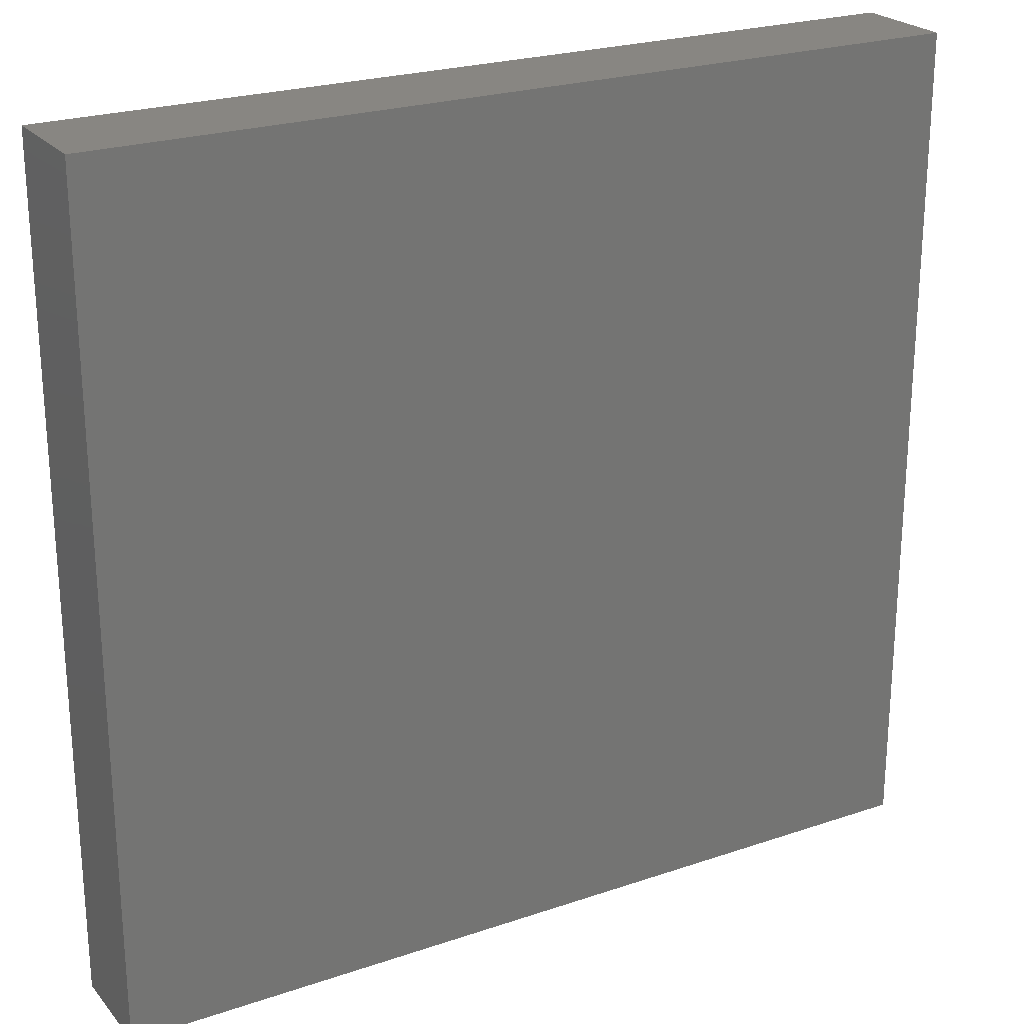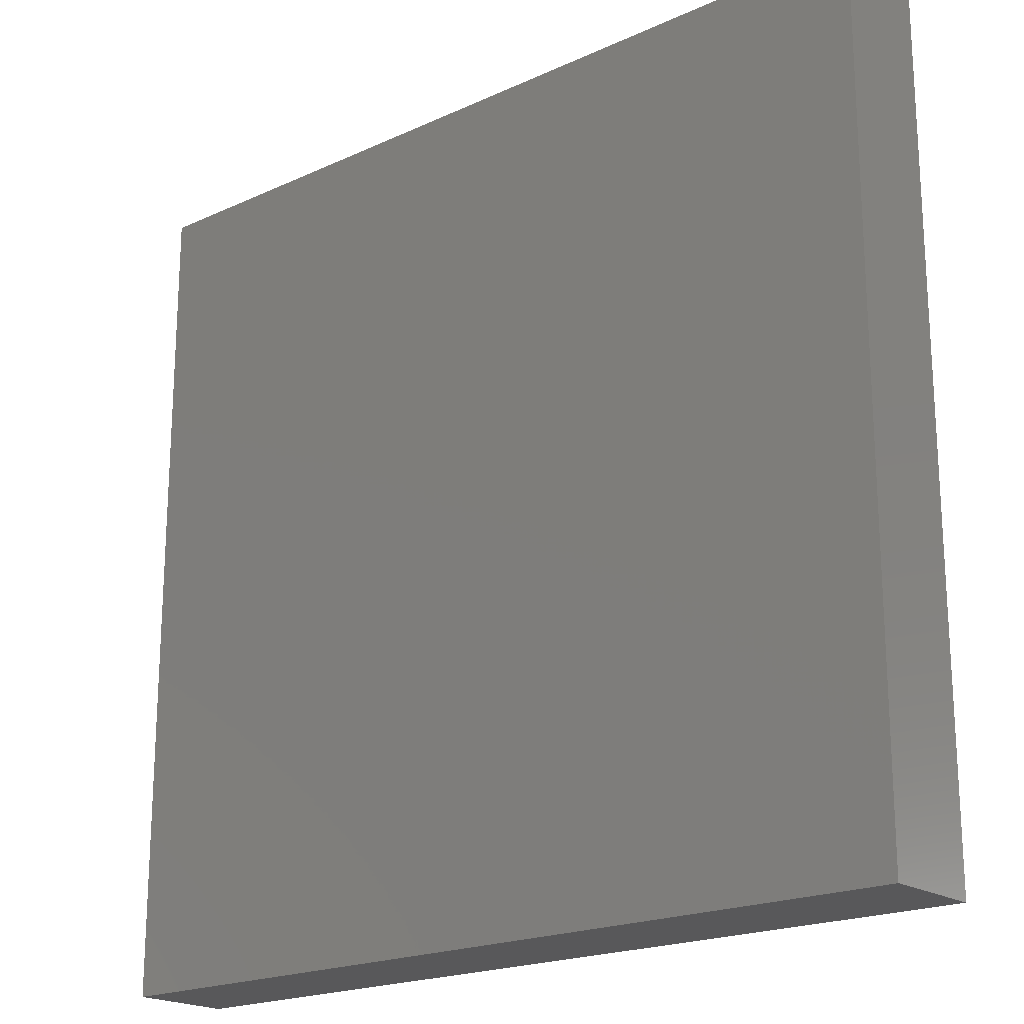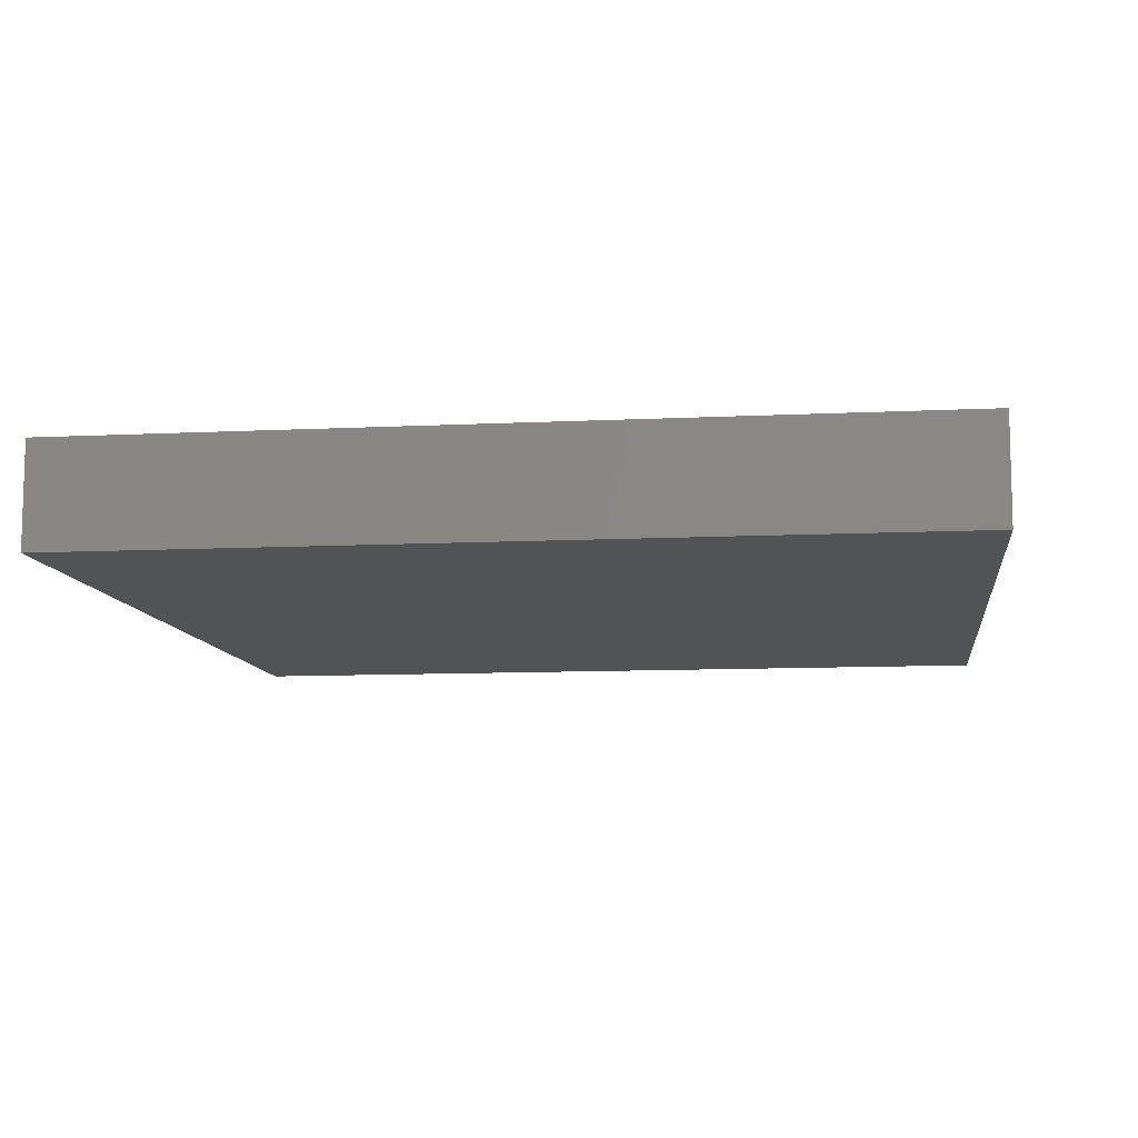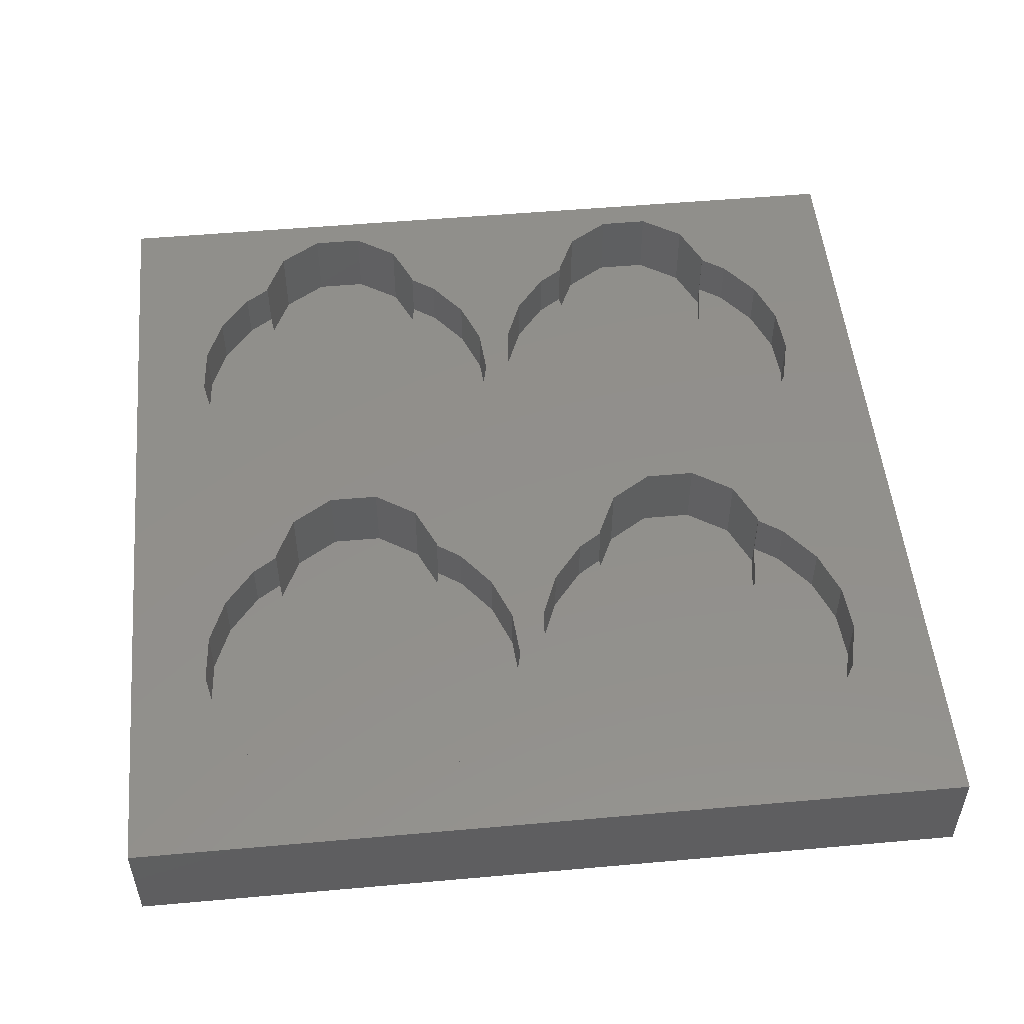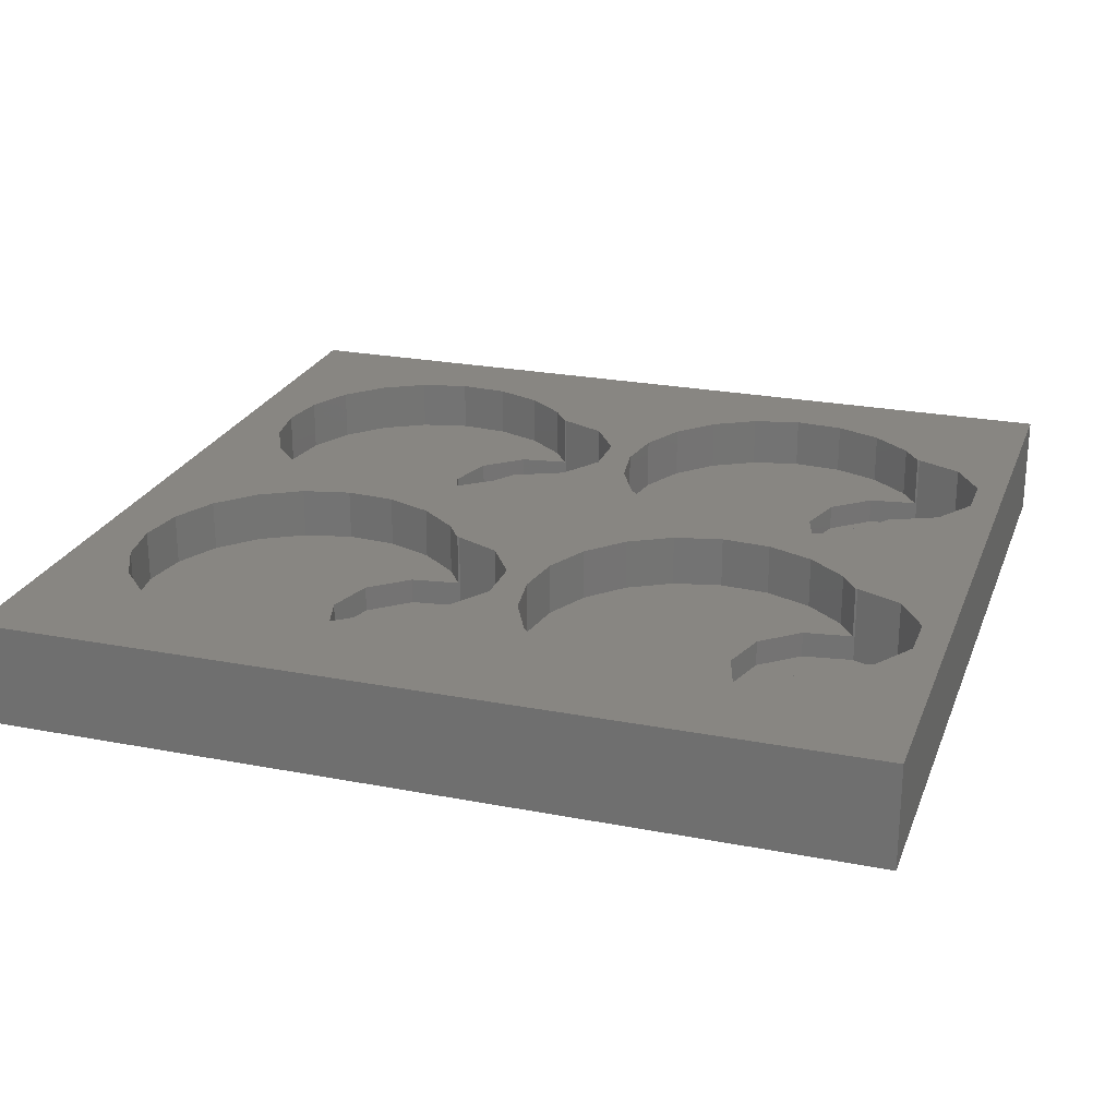
<metadata>
{"format":"stl","ext":"stl","renderer":"f3d","projection":"perspective","resolution":1024,"background":"white","views":[{"elev":23.7,"azim":150.4,"up":"+Y"},{"elev":-20.0,"azim":-139.8,"up":"+Y"},{"elev":-9.8,"azim":-82.7,"up":"+Z"},{"elev":51.9,"azim":84.5,"up":"+Z"},{"elev":23.8,"azim":-162.1,"up":"+Z"}]}
</metadata>
<code>
# stl→obj: 248 verts, 492 faces
v 16 9.5 2
v 15.71 11.42 4
v 15.71 11.42 2
v 16 9.5 4
v 14.87 13.16 2
v 13.55 14.58 4
v 13.55 14.58 2
v 14.87 13.16 4
v 4.735 13.92 2
v 6.25 15.13 4
v 4.735 13.92 4
v 6.25 15.13 2
v 4.076 12.95 4
v 4.076 12.95 2
v 8.054 15.84 2
v 9.986 15.98 4
v 8.054 15.84 4
v 9.986 15.98 2
v 11.87 15.55 2
v 11.87 15.55 4
v 20.74 13.92 4
v 14.87 19.84 4
v 18.21 12.15 4
v 13.55 18.42 4
v 11.87 17.45 4
v 9.986 17.02 4
v 8.054 17.16 4
v 6.25 17.87 4
v 4.735 19.08 4
v 4.002 20.04 4
v 4.076 20.05 4
v 2.208 20.85 4
v 4.002 12.96 4
v 2.208 12.15 4
v 1.142 22.51 4
v 1.142 10.49 4
v 31.71 21.58 4
v 32 9.5 4
v 32 23.5 4
v 31.71 11.42 4
v 30.87 19.84 4
v 30.87 13.16 4
v 29.55 18.42 4
v 29.55 14.58 4
v 27.87 17.45 4
v 27.87 15.55 4
v 25.99 17.02 4
v 25.99 15.98 4
v 24.05 17.16 4
v 24.05 15.84 4
v 22.25 17.87 4
v 22.25 15.13 4
v 20.74 19.08 4
v 20 20.04 4
v 20.08 20.05 4
v 18.21 20.85 4
v 20 12.96 4
v 20.08 12.95 4
v 15.71 21.58 4
v 17.14 22.51 4
v 16 23.5 4
v 34 33 4
v 34 0 4
v 31.71 25.42 4
v 30.87 27.16 4
v 29.55 28.58 4
v 27.87 29.55 4
v 25.99 29.98 4
v 24.05 29.84 4
v 20.74 27.92 4
v 20 26.96 4
v 20.08 26.95 4
v 18.21 26.15 4
v 13.55 28.58 4
v 22.25 29.13 4
v 17.14 24.49 4
v 17.14 10.49 4
v 15.71 25.42 4
v 14.87 27.16 4
v 11.87 29.55 4
v 9.986 29.98 4
v 0 33 4
v 4.735 27.92 4
v 4.002 26.96 4
v 4.076 26.95 4
v 2.208 26.15 4
v 6.25 29.13 4
v 1.142 24.49 4
v 0 0 4
v 8.054 29.84 4
v 31.71 7.584 4
v 30.87 5.838 4
v 29.55 4.418 4
v 27.87 3.449 4
v 25.99 3.018 4
v 24.05 3.163 4
v 20 6.036 4
v 20.74 5.079 4
v 20.08 6.046 4
v 18.21 6.855 4
v 14.87 5.838 4
v 17.14 8.514 4
v 15.71 7.584 4
v 13.55 4.418 4
v 22.25 3.871 4
v 11.87 3.449 4
v 9.986 3.018 4
v 8.054 3.163 4
v 4.002 6.036 4
v 4.735 5.079 4
v 4.076 6.046 4
v 2.208 6.855 4
v 6.25 3.871 4
v 1.142 8.514 4
v 13.55 4.418 2
v 11.87 3.449 2
v 15.71 7.584 2
v 8.054 3.163 2
v 6.25 3.871 2
v 4.076 6.046 2
v 4.735 5.079 2
v 14.87 5.838 2
v 8 9.5 2
v 7.444 11.39 2
v 7.444 7.608 2
v 9.986 3.018 2
v 5.954 12.68 2
v 5.954 6.316 2
v 8 9.5 1
v 7.444 11.39 1
v 1.142 10.49 1
v 1.142 8.514 1
v 7.444 7.608 1
v 5.954 12.68 1
v 5.954 6.316 1
v 4.002 12.96 1
v 4.002 6.036 1
v 2.208 12.15 1
v 2.208 6.855 1
v 16 23.5 2
v 15.71 25.42 2
v 8.054 29.84 2
v 9.986 29.98 2
v 11.87 17.45 2
v 9.986 17.02 2
v 14.87 19.84 2
v 15.71 21.58 2
v 14.87 27.16 2
v 13.55 28.58 2
v 11.87 29.55 2
v 4.735 27.92 2
v 4.076 26.95 2
v 6.25 29.13 2
v 8 23.5 2
v 7.444 25.39 2
v 13.55 18.42 2
v 7.444 21.61 2
v 5.954 26.68 2
v 8.054 17.16 2
v 5.954 20.32 2
v 6.25 17.87 2
v 4.735 19.08 2
v 4.076 20.05 2
v 8 23.5 1
v 7.444 25.39 1
v 1.142 24.49 1
v 1.142 22.51 1
v 2.208 26.15 1
v 4.002 26.96 1
v 7.444 21.61 1
v 5.954 26.68 1
v 5.954 20.32 1
v 4.002 20.04 1
v 2.208 20.85 1
v 32 9.5 2
v 31.71 11.42 2
v 24.05 15.84 2
v 25.99 15.98 2
v 27.87 3.449 2
v 25.99 3.018 2
v 30.87 5.838 2
v 31.71 7.584 2
v 30.87 13.16 2
v 29.55 14.58 2
v 27.87 15.55 2
v 20.74 13.92 2
v 20.08 12.95 2
v 22.25 15.13 2
v 24 9.5 2
v 23.44 11.39 2
v 29.55 4.418 2
v 23.44 7.608 2
v 21.95 12.68 2
v 24.05 3.163 2
v 21.95 6.316 2
v 22.25 3.871 2
v 20.74 5.079 2
v 20.08 6.046 2
v 24 9.5 1
v 23.44 11.39 1
v 17.14 10.49 1
v 17.14 8.514 1
v 23.44 7.608 1
v 21.95 12.68 1
v 21.95 6.316 1
v 20 12.96 1
v 20 6.036 1
v 18.21 12.15 1
v 18.21 6.855 1
v 32 23.5 2
v 31.71 25.42 2
v 30.87 27.16 2
v 29.55 28.58 2
v 20.74 27.92 2
v 22.25 29.13 2
v 20.08 26.95 2
v 24.05 29.84 2
v 25.99 29.98 2
v 27.87 29.55 2
v 29.55 18.42 2
v 27.87 17.45 2
v 31.71 21.58 2
v 24.05 17.16 2
v 22.25 17.87 2
v 20.08 20.05 2
v 20.74 19.08 2
v 30.87 19.84 2
v 24 23.5 2
v 23.44 25.39 2
v 23.44 21.61 2
v 25.99 17.02 2
v 21.95 26.68 2
v 21.95 20.32 2
v 24 23.5 1
v 23.44 25.39 1
v 17.14 24.49 1
v 17.14 22.51 1
v 23.44 21.61 1
v 21.95 26.68 1
v 21.95 20.32 1
v 20 26.96 1
v 20 20.04 1
v 18.21 26.15 1
v 18.21 20.85 1
v 0 0 0
v 0 33 0
v 34 33 0
v 34 0 0
f 1 2 3
f 2 1 4
f 5 6 7
f 6 5 8
f 3 8 5
f 8 3 2
f 9 10 11
f 10 9 12
f 13 9 11
f 9 13 14
f 15 16 17
f 16 15 18
f 19 6 20
f 6 19 7
f 8 21 22
f 23 2 4
f 21 8 23
f 23 8 2
f 24 8 22
f 24 6 8
f 25 6 24
f 25 20 6
f 26 20 25
f 26 16 20
f 27 16 26
f 27 17 16
f 27 10 17
f 28 10 27
f 29 10 28
f 29 11 10
f 30 29 31
f 32 29 30
f 29 32 11
f 11 33 13
f 34 11 32
f 11 34 33
f 35 34 32
f 34 35 36
f 37 38 39
f 37 40 38
f 41 40 37
f 41 42 40
f 43 42 41
f 43 44 42
f 45 44 43
f 45 46 44
f 47 46 45
f 47 48 46
f 49 48 47
f 49 50 48
f 51 50 49
f 51 52 50
f 53 52 51
f 53 21 52
f 54 53 55
f 56 53 54
f 22 53 56
f 21 57 58
f 53 22 21
f 21 23 57
f 59 60 61
f 60 59 56
f 62 39 63
f 62 64 39
f 62 65 64
f 62 66 65
f 62 67 66
f 62 68 67
f 62 69 68
f 70 71 72
f 70 73 71
f 74 70 75
f 61 60 76
f 22 56 59
f 23 4 77
f 78 76 73
f 76 78 61
f 70 79 73
f 73 79 78
f 80 75 69
f 81 69 62
f 70 74 79
f 75 80 74
f 69 81 80
f 82 81 62
f 83 84 85
f 83 86 84
f 82 83 87
f 82 35 88
f 35 82 36
f 89 36 82
f 86 82 88
f 83 82 86
f 90 82 87
f 81 82 90
f 38 63 39
f 91 63 38
f 92 63 91
f 93 63 92
f 94 63 93
f 95 63 94
f 96 63 95
f 97 98 99
f 100 98 97
f 101 98 100
f 77 4 102
f 103 102 4
f 102 103 100
f 101 100 103
f 104 98 101
f 98 104 105
f 106 105 104
f 105 106 96
f 107 96 106
f 96 107 63
f 89 107 108
f 109 110 111
f 112 110 109
f 89 110 112
f 107 89 63
f 113 89 108
f 110 89 113
f 114 89 112
f 36 89 114
f 12 17 10
f 17 12 15
f 115 106 104
f 106 115 116
f 117 4 1
f 4 117 103
f 118 113 108
f 113 118 119
f 110 120 111
f 120 110 121
f 18 20 16
f 20 18 19
f 115 101 122
f 101 115 104
f 122 103 117
f 103 122 101
f 123 1 3
f 123 3 5
f 1 123 117
f 123 5 7
f 117 123 122
f 124 7 19
f 122 123 115
f 124 19 18
f 125 115 123
f 124 18 15
f 115 125 116
f 116 125 126
f 7 124 123
f 127 15 12
f 15 127 124
f 9 127 12
f 127 9 14
f 126 125 118
f 128 118 125
f 118 128 119
f 128 121 119
f 121 128 120
f 119 110 113
f 110 119 121
f 116 107 106
f 107 116 126
f 126 108 107
f 108 126 118
f 129 124 130
f 124 129 123
f 114 131 36
f 131 114 132
f 130 133 129
f 134 133 130
f 134 135 133
f 136 135 134
f 136 137 135
f 138 137 136
f 138 139 137
f 131 139 138
f 139 131 132
f 138 33 34
f 33 138 136
f 36 138 34
f 138 36 131
f 128 135 120
f 120 109 111
f 120 137 109
f 137 120 135
f 133 128 125
f 128 133 135
f 33 14 13
f 136 14 33
f 134 14 136
f 14 134 127
f 134 124 127
f 124 134 130
f 112 132 114
f 132 112 139
f 133 123 129
f 123 133 125
f 137 112 109
f 112 137 139
f 140 78 141
f 78 140 61
f 142 81 90
f 81 142 143
f 144 26 25
f 26 144 145
f 146 59 147
f 59 146 22
f 148 74 149
f 74 148 79
f 141 79 148
f 79 141 78
f 150 74 80
f 74 150 149
f 85 151 83
f 151 85 152
f 151 87 83
f 87 151 153
f 147 61 140
f 61 147 59
f 154 140 141
f 154 141 148
f 140 154 147
f 154 148 149
f 147 154 146
f 155 149 150
f 146 154 156
f 155 150 143
f 157 156 154
f 155 143 142
f 156 157 144
f 144 157 145
f 149 155 154
f 158 142 153
f 142 158 155
f 151 158 153
f 158 151 152
f 145 157 159
f 160 159 157
f 159 160 161
f 160 162 161
f 162 160 163
f 143 80 81
f 80 143 150
f 153 90 87
f 90 153 142
f 156 25 24
f 25 156 144
f 156 22 146
f 22 156 24
f 159 28 27
f 28 159 161
f 29 163 31
f 163 29 162
f 161 29 28
f 29 161 162
f 145 27 26
f 27 145 159
f 164 155 165
f 155 164 154
f 35 166 88
f 166 35 167
f 168 84 86
f 84 168 169
f 88 168 86
f 168 88 166
f 170 154 164
f 154 170 157
f 165 170 164
f 171 170 165
f 171 172 170
f 169 172 171
f 169 173 172
f 168 173 169
f 168 174 173
f 166 174 168
f 174 166 167
f 84 152 85
f 169 152 84
f 171 152 169
f 152 171 158
f 171 155 158
f 155 171 165
f 32 167 35
f 167 32 174
f 173 32 30
f 32 173 174
f 170 160 157
f 160 170 172
f 160 172 163
f 163 30 31
f 163 173 30
f 173 163 172
f 175 40 176
f 40 175 38
f 177 48 50
f 48 177 178
f 179 95 94
f 95 179 180
f 181 91 182
f 91 181 92
f 183 44 184
f 44 183 42
f 176 42 183
f 42 176 40
f 185 44 46
f 44 185 184
f 58 186 21
f 186 58 187
f 186 52 21
f 52 186 188
f 182 38 175
f 38 182 91
f 189 175 176
f 189 176 183
f 175 189 182
f 189 183 184
f 182 189 181
f 190 184 185
f 181 189 191
f 190 185 178
f 192 191 189
f 190 178 177
f 191 192 179
f 179 192 180
f 184 190 189
f 193 177 188
f 177 193 190
f 186 193 188
f 193 186 187
f 180 192 194
f 195 194 192
f 194 195 196
f 195 197 196
f 197 195 198
f 178 46 48
f 46 178 185
f 188 50 52
f 50 188 177
f 191 94 93
f 94 191 179
f 191 92 181
f 92 191 93
f 194 105 96
f 105 194 196
f 98 198 99
f 198 98 197
f 196 98 105
f 98 196 197
f 180 96 95
f 96 180 194
f 199 190 200
f 190 199 189
f 102 201 77
f 201 102 202
f 200 203 199
f 204 203 200
f 204 205 203
f 206 205 204
f 206 207 205
f 208 207 206
f 208 209 207
f 201 209 208
f 209 201 202
f 208 57 23
f 57 208 206
f 77 208 23
f 208 77 201
f 195 205 198
f 198 97 99
f 198 207 97
f 207 198 205
f 203 195 192
f 195 203 205
f 57 187 58
f 206 187 57
f 204 187 206
f 187 204 193
f 204 190 193
f 190 204 200
f 203 189 199
f 189 203 192
f 207 100 97
f 100 207 209
f 100 202 102
f 202 100 209
f 210 64 211
f 64 210 39
f 212 66 213
f 66 212 65
f 211 65 212
f 65 211 64
f 214 75 70
f 75 214 215
f 72 214 70
f 214 72 216
f 217 68 69
f 68 217 218
f 219 66 67
f 66 219 213
f 215 69 75
f 69 215 217
f 220 45 43
f 45 220 221
f 222 39 210
f 39 222 37
f 223 51 49
f 51 223 224
f 53 225 55
f 225 53 226
f 218 67 68
f 67 218 219
f 220 41 227
f 41 220 43
f 227 37 222
f 37 227 41
f 228 210 211
f 228 211 212
f 210 228 222
f 228 212 213
f 222 228 227
f 229 213 219
f 227 228 220
f 229 219 218
f 230 220 228
f 229 218 217
f 220 230 221
f 221 230 231
f 213 229 228
f 232 217 215
f 217 232 229
f 214 232 215
f 232 214 216
f 231 230 223
f 233 223 230
f 223 233 224
f 233 226 224
f 226 233 225
f 224 53 51
f 53 224 226
f 221 47 45
f 47 221 231
f 231 49 47
f 49 231 223
f 234 229 235
f 229 234 228
f 60 236 76
f 236 60 237
f 235 238 234
f 239 238 235
f 239 240 238
f 241 240 239
f 241 242 240
f 243 242 241
f 243 244 242
f 236 244 243
f 244 236 237
f 243 71 73
f 71 243 241
f 76 243 73
f 243 76 236
f 233 240 225
f 225 54 55
f 225 242 54
f 242 225 240
f 238 233 230
f 233 238 240
f 71 216 72
f 241 216 71
f 239 216 241
f 216 239 232
f 239 229 232
f 229 239 235
f 238 228 234
f 228 238 230
f 242 56 54
f 56 242 244
f 56 237 60
f 237 56 244
f 245 82 246
f 82 245 89
f 63 247 62
f 247 63 248
f 247 82 62
f 82 247 246
f 245 247 248
f 247 245 246
f 245 63 89
f 63 245 248

</code>
